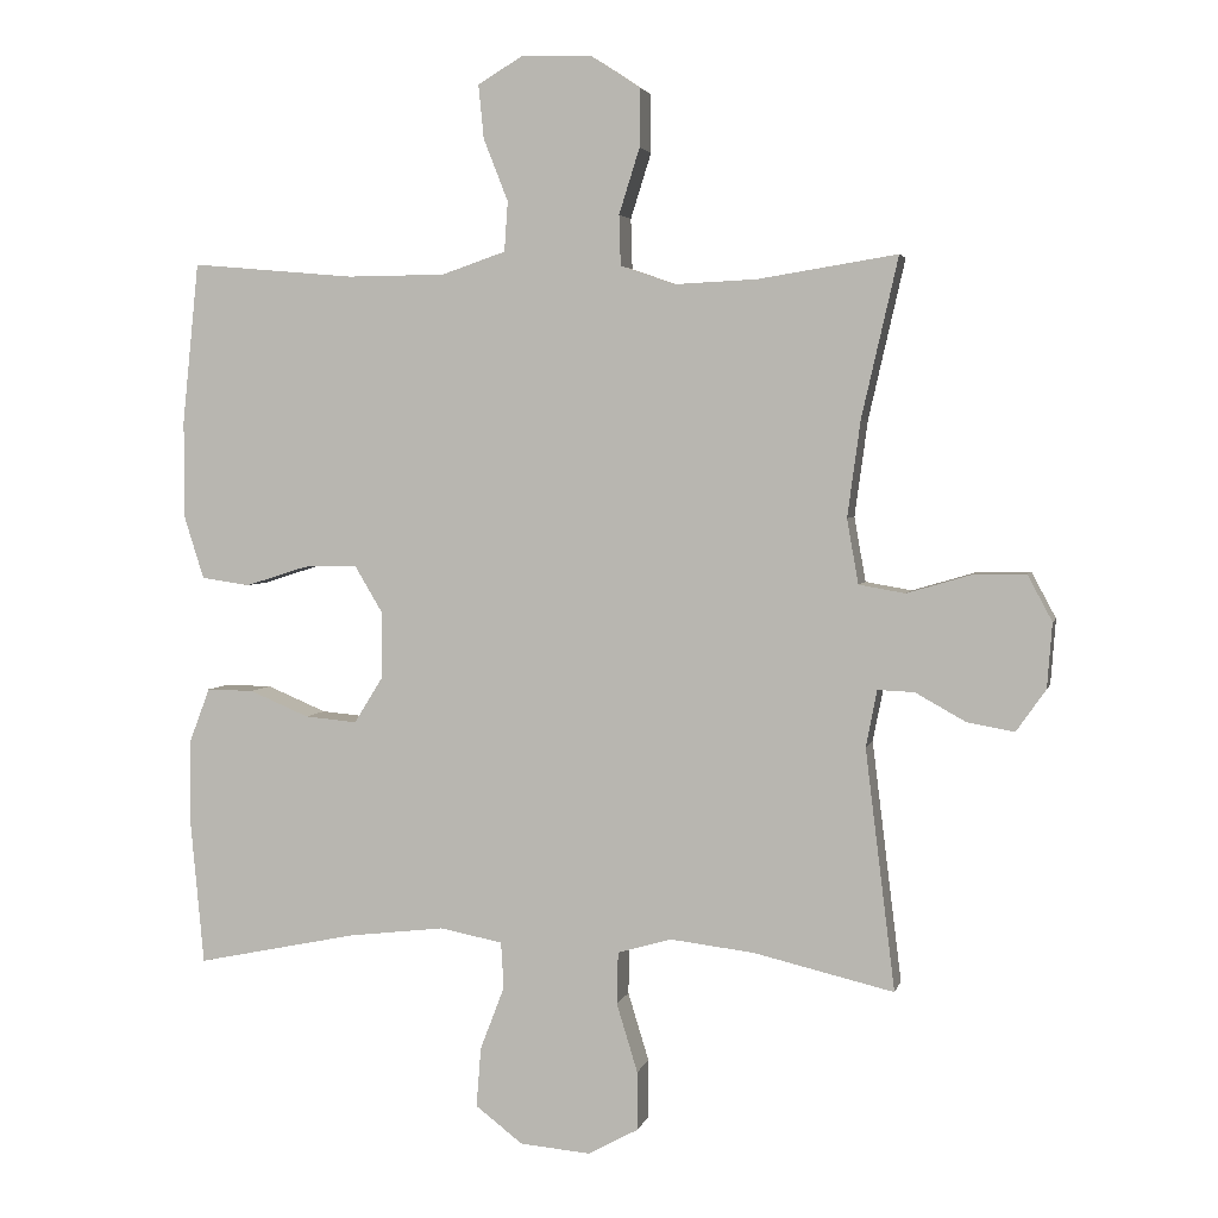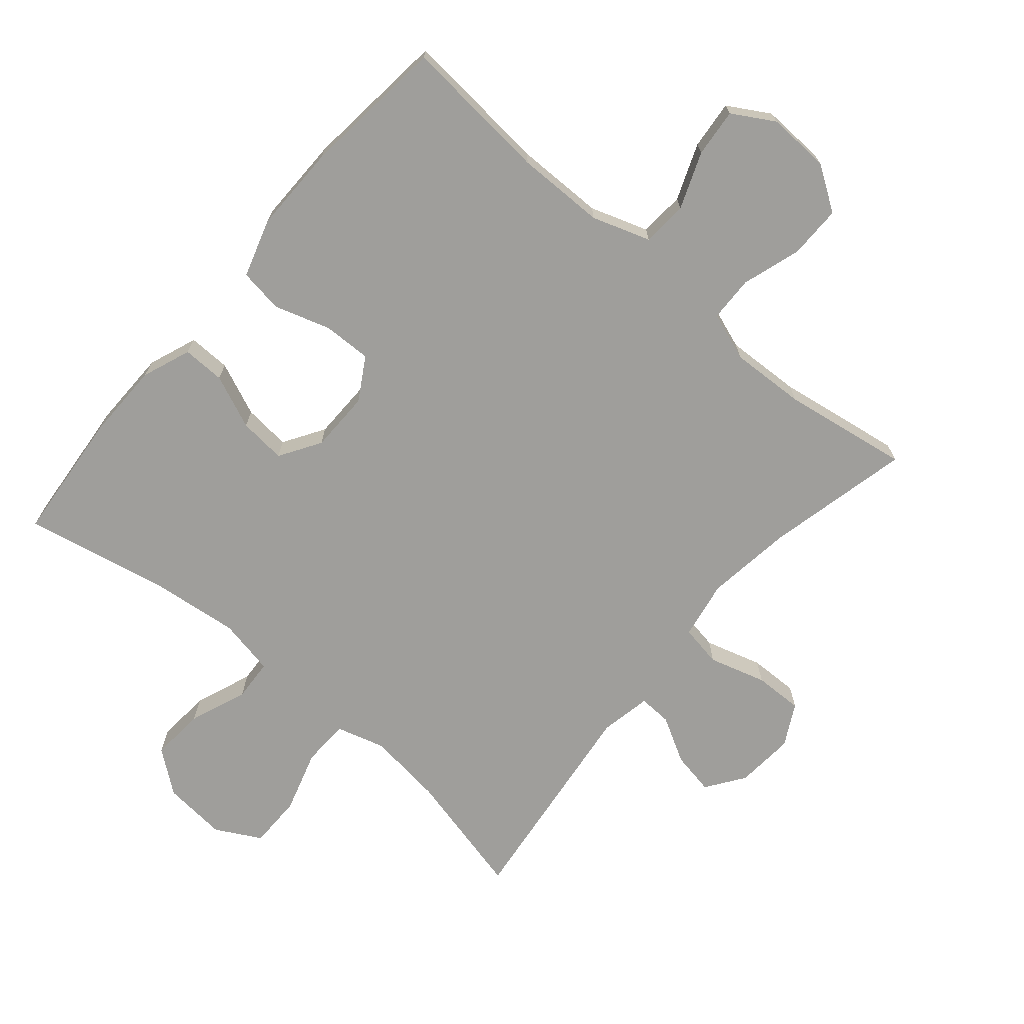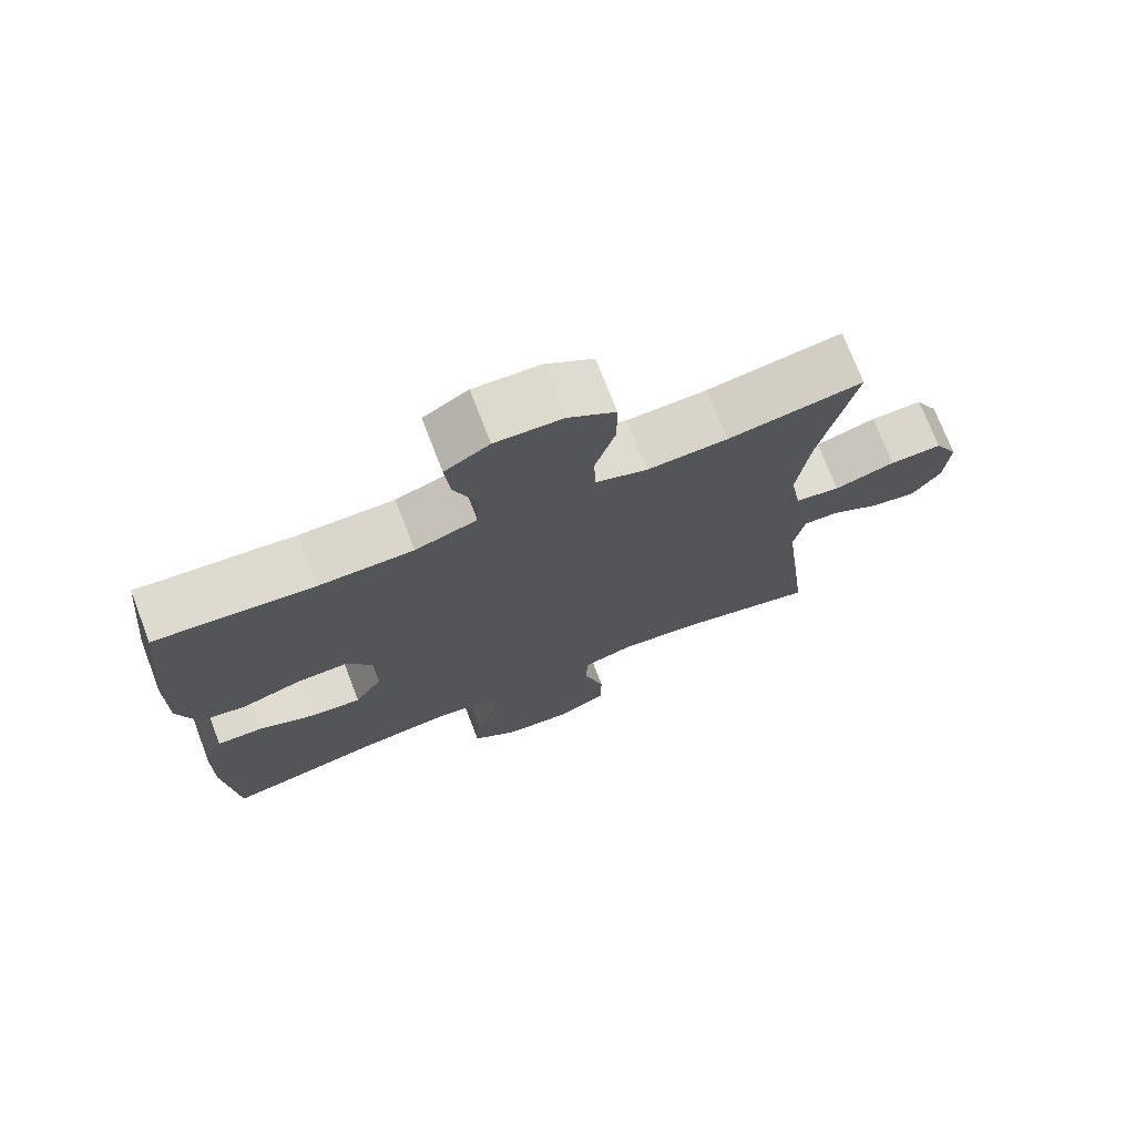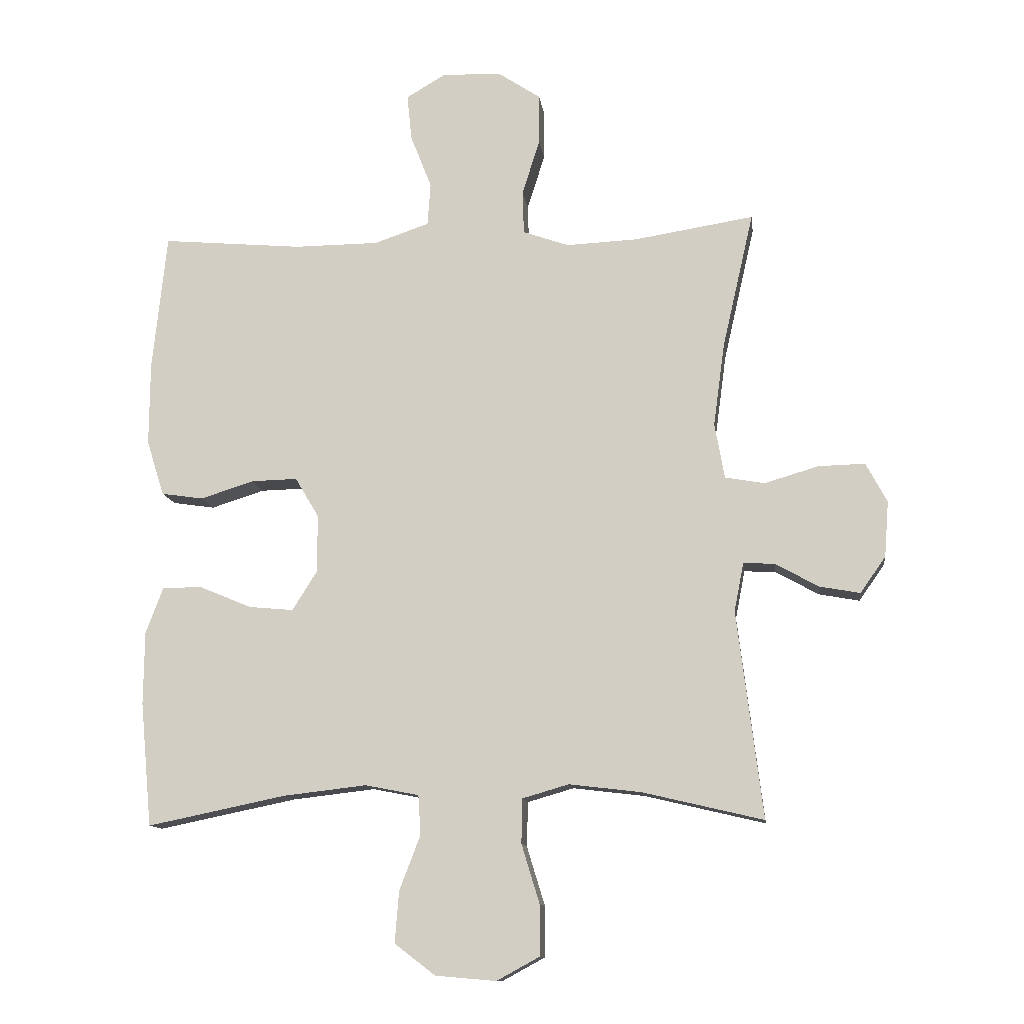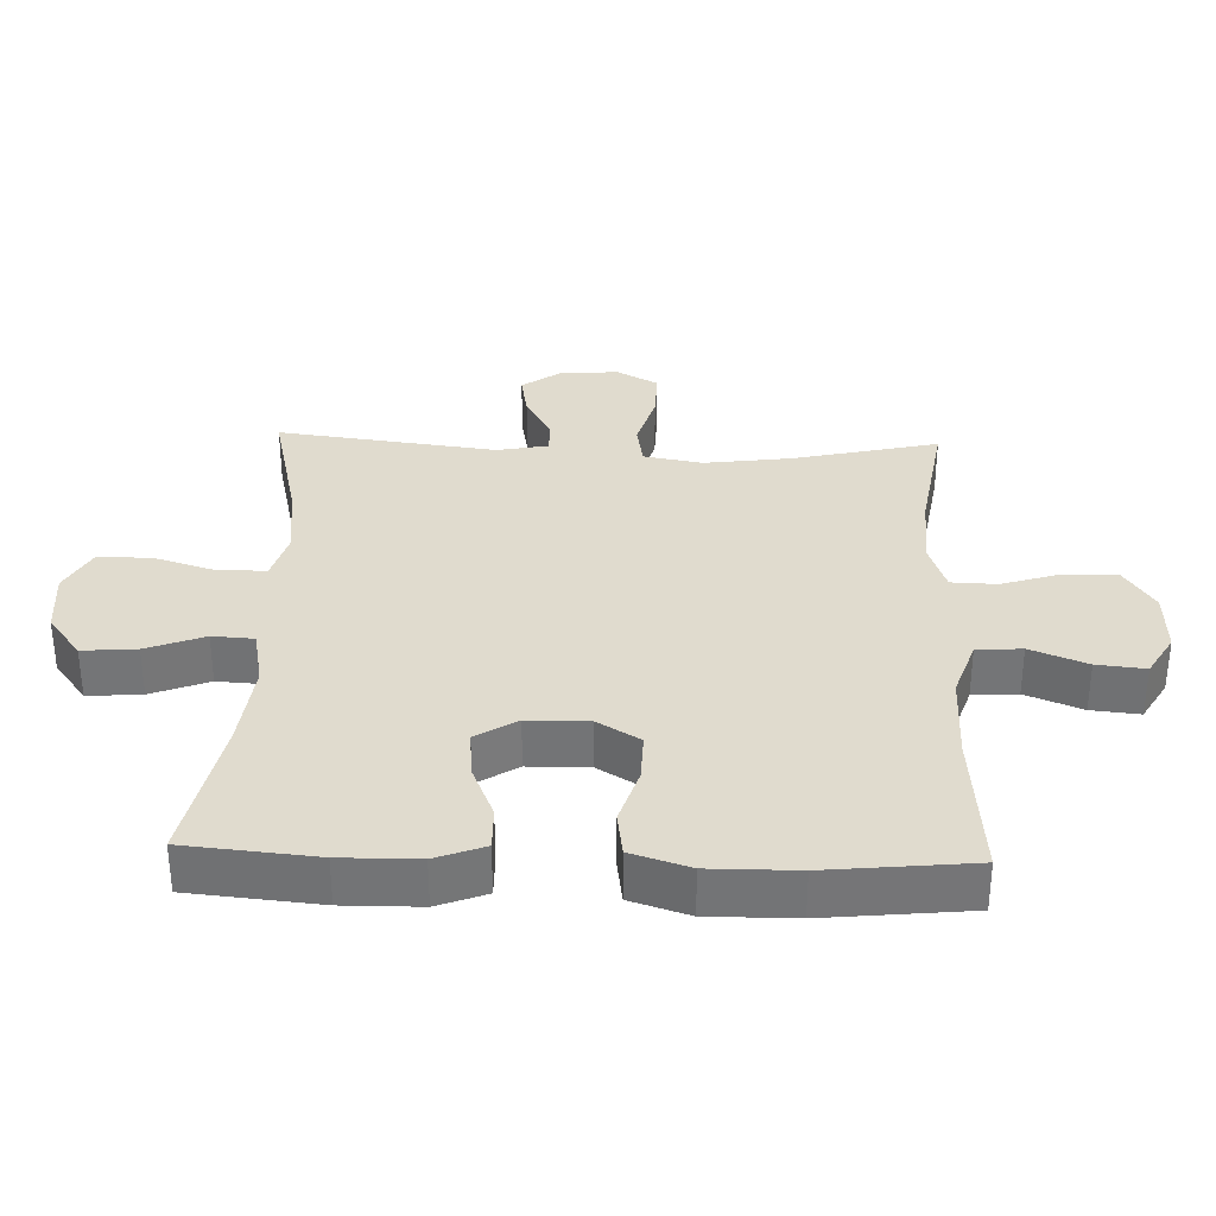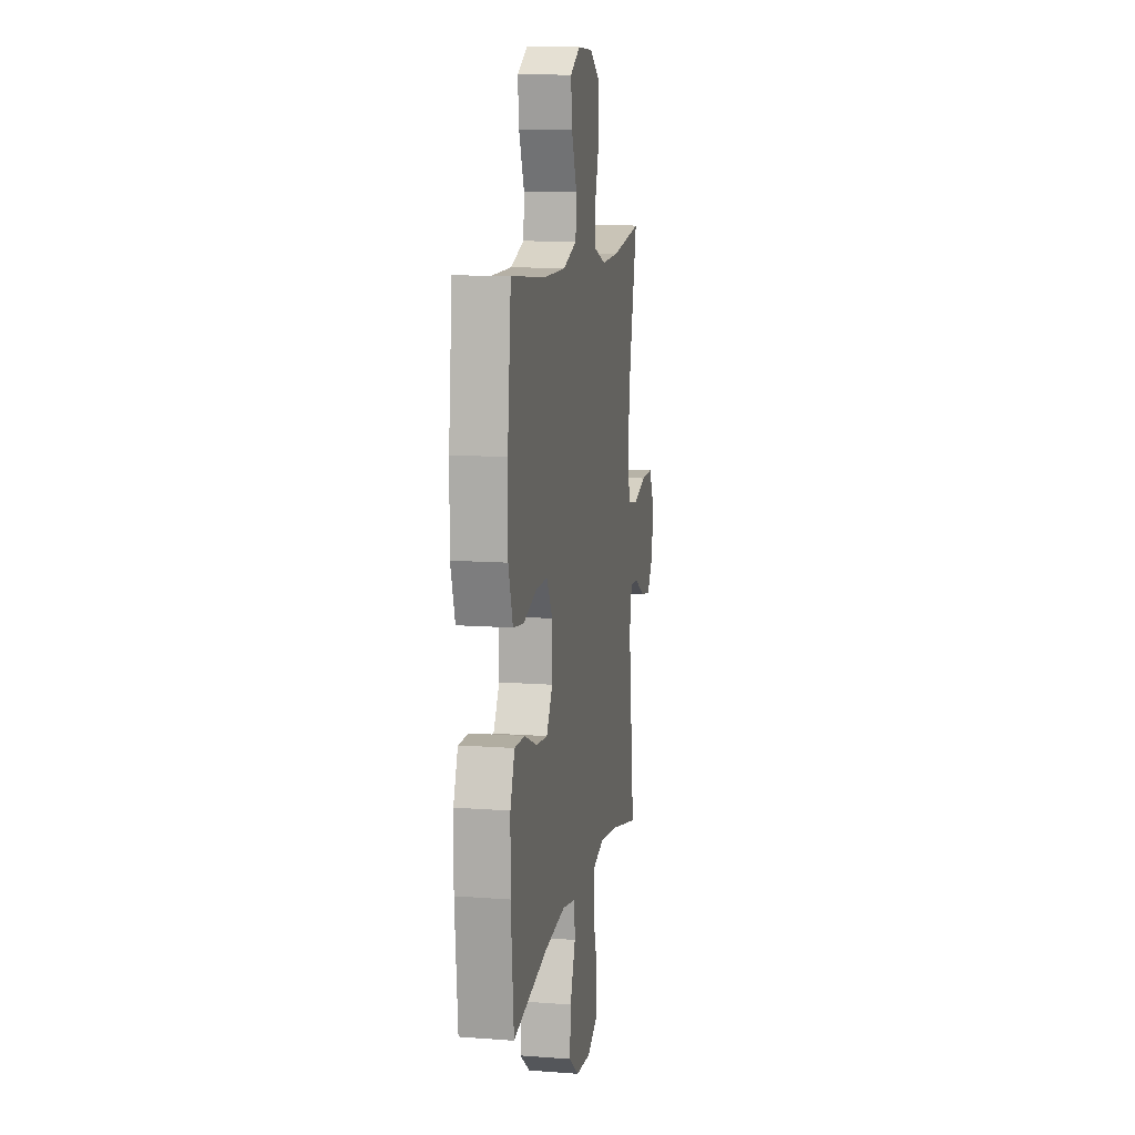
<metadata>
{"format":"obj","ext":"obj","renderer":"f3d","projection":"perspective","resolution":1024,"background":"white","views":[{"elev":3.6,"azim":12.9,"up":"+Z"},{"elev":-70.8,"azim":-40.5,"up":"+Y"},{"elev":73.2,"azim":-21.0,"up":"+Z"},{"elev":-11.8,"azim":7.2,"up":"+Z"},{"elev":33.7,"azim":-88.0,"up":"+Y"},{"elev":11.3,"azim":-79.6,"up":"+Z"}]}
</metadata>
<code>
o path7448
v -0.2995 0.0375 -0.4631
v -0.1655 0.0375 -0.4475
v -0.07829 0.0375 -0.4644
v -0.07432 0.0375 -0.5283
v -0.1084 0.0375 -0.6172
v -0.1147 0.0375 -0.7001
v -0.04897 0.0375 -0.7503
v 0.04912 0.0375 -0.7587
v 0.1185 0.0375 -0.7209
v 0.1185 0.0375 -0.6391
v 0.08927 0.0375 -0.5435
v 0.09109 0.0375 -0.4714
v 0.166 0.0375 -0.4496
v 0.2825 0.0375 -0.4634
v 0.478 0.0375 -0.5094
v 0.4365 0.0375 -0.1741
v 0.4518 0.0375 -0.09545
v 0.5027 0.0375 -0.09764
v 0.5726 0.0375 -0.1366
v 0.6384 0.0375 -0.1486
v 0.6795 0.0375 -0.09016
v 0.6865 0.0375 0.000272
v 0.6523 0.0375 0.06399
v 0.5772 0.0375 0.06223
v 0.4896 0.0375 0.03628
v 0.4251 0.0375 0.04738
v 0.4093 0.0375 0.1375
v 0.4273 0.0375 0.2712
v 0.478 0.0375 0.4925
v 0.2843 0.0375 0.4615
v 0.1688 0.0375 0.4561
v 0.09443 0.0375 0.4822
v 0.09227 0.0375 0.552
v 0.121 0.0375 0.643
v 0.121 0.0375 0.724
v 0.0528 0.0375 0.769
v -0.04344 0.0375 0.7727
v -0.1075 0.0375 0.7349
v -0.1001 0.0375 0.6602
v -0.066 0.0375 0.5735
v -0.07088 0.0375 0.5041
v -0.1599 0.0375 0.4738
v -0.2961 0.0375 0.4726
v -0.5237 0.0375 0.4925
v -0.5467 0.0375 0.2699
v -0.5476 0.0375 0.1358
v -0.5192 0.0375 0.04591
v -0.4512 0.0375 0.03601
v -0.3651 0.0375 0.06328
v -0.2905 0.0375 0.06529
v -0.2517 0.0375 -0.000104
v -0.2526 0.0375 -0.09397
v -0.2921 0.0375 -0.1571
v -0.3645 0.0375 -0.1505
v -0.447 0.0375 -0.1157
v -0.5125 0.0375 -0.1146
v -0.5411 0.0375 -0.1899
v -0.5423 0.0375 -0.3089
v -0.5237 0.0375 -0.5094
v -0.2995 -0.0375 -0.4631
v -0.1655 -0.0375 -0.4475
v -0.07829 -0.0375 -0.4644
v -0.07432 -0.0375 -0.5283
v -0.1084 -0.0375 -0.6172
v -0.1147 -0.0375 -0.7001
v -0.04897 -0.0375 -0.7503
v 0.04912 -0.0375 -0.7587
v 0.1185 -0.0375 -0.7209
v 0.1185 -0.0375 -0.6391
v 0.08927 -0.0375 -0.5435
v 0.09109 -0.0375 -0.4714
v 0.166 -0.0375 -0.4496
v 0.2825 -0.0375 -0.4634
v 0.478 -0.0375 -0.5094
v 0.4365 -0.0375 -0.1741
v 0.4518 -0.0375 -0.09545
v 0.5027 -0.0375 -0.09764
v 0.5726 -0.0375 -0.1366
v 0.6384 -0.0375 -0.1486
v 0.6795 -0.0375 -0.09016
v 0.6865 -0.0375 0.000272
v 0.6523 -0.0375 0.06399
v 0.5772 -0.0375 0.06223
v 0.4896 -0.0375 0.03628
v 0.4251 -0.0375 0.04738
v 0.4093 -0.0375 0.1375
v 0.4273 -0.0375 0.2712
v 0.478 -0.0375 0.4925
v 0.2843 -0.0375 0.4615
v 0.1688 -0.0375 0.4561
v 0.09443 -0.0375 0.4822
v 0.09227 -0.0375 0.552
v 0.121 -0.0375 0.643
v 0.121 -0.0375 0.724
v 0.0528 -0.0375 0.769
v -0.04344 -0.0375 0.7727
v -0.1075 -0.0375 0.7349
v -0.1001 -0.0375 0.6602
v -0.066 -0.0375 0.5735
v -0.07088 -0.0375 0.5041
v -0.1599 -0.0375 0.4738
v -0.2961 -0.0375 0.4726
v -0.5237 -0.0375 0.4925
v -0.5467 -0.0375 0.2699
v -0.5476 -0.0375 0.1358
v -0.5192 -0.0375 0.04591
v -0.4512 -0.0375 0.03601
v -0.3651 -0.0375 0.06328
v -0.2905 -0.0375 0.06529
v -0.2517 -0.0375 -0.000104
v -0.2526 -0.0375 -0.09397
v -0.2921 -0.0375 -0.1571
v -0.3645 -0.0375 -0.1505
v -0.447 -0.0375 -0.1157
v -0.5125 -0.0375 -0.1146
v -0.5411 -0.0375 -0.1899
v -0.5423 -0.0375 -0.3089
v -0.5237 -0.0375 -0.5094
v 0.6795 0.0375 -0.09016
v 0.6865 0.0375 0.000272
v 0.6523 0.0375 0.06399
v 0.6523 0.0375 0.06399
v 0.6384 0.0375 -0.1486
v 0.6384 0.0375 -0.1486
v 0.5772 0.0375 0.06223
v 0.5726 0.0375 -0.1366
v 0.4896 0.0375 0.03628
v 0.5027 0.0375 -0.09764
v 0.4518 0.0375 -0.09545
v 0.4518 0.0375 -0.09545
v 0.4251 0.0375 0.04738
v 0.4251 0.0375 0.04738
v 0.4273 0.0375 0.2712
v 0.478 0.0375 0.4925
v 0.478 0.0375 0.4925
v 0.4365 0.0375 -0.1741
v 0.478 0.0375 -0.5094
v 0.478 0.0375 -0.5094
v 0.4093 0.0375 0.1375
v 0.2843 0.0375 0.4615
v 0.2825 0.0375 -0.4634
v 0.1688 0.0375 0.4561
v 0.166 0.0375 -0.4496
v 0.09443 0.0375 0.4822
v 0.09443 0.0375 0.4822
v 0.09109 0.0375 -0.4714
v 0.09109 0.0375 -0.4714
v 0.121 0.0375 0.643
v 0.121 0.0375 0.724
v 0.0528 0.0375 0.769
v 0.09227 0.0375 0.552
v 0.1185 0.0375 -0.7209
v 0.1185 0.0375 -0.7209
v 0.1185 0.0375 -0.6391
v 0.08927 0.0375 -0.5435
v 0.04912 0.0375 -0.7587
v -0.04344 0.0375 0.7727
v -0.04897 0.0375 -0.7503
v -0.1075 0.0375 0.7349
v -0.1075 0.0375 0.7349
v -0.1147 0.0375 -0.7001
v -0.066 0.0375 0.5735
v -0.07088 0.0375 0.5041
v -0.07088 0.0375 0.5041
v -0.1001 0.0375 0.6602
v -0.07829 0.0375 -0.4644
v -0.07829 0.0375 -0.4644
v -0.07432 0.0375 -0.5283
v -0.1599 0.0375 0.4738
v -0.1084 0.0375 -0.6172
v -0.1655 0.0375 -0.4475
v -0.2961 0.0375 0.4726
v -0.2995 0.0375 -0.4631
v -0.2517 0.0375 -0.000104
v -0.2526 0.0375 -0.09397
v -0.2905 0.0375 0.06529
v -0.2905 0.0375 0.06529
v -0.2921 0.0375 -0.1571
v -0.2921 0.0375 -0.1571
v -0.3651 0.0375 0.06328
v -0.3645 0.0375 -0.1505
v -0.447 0.0375 -0.1157
v -0.4512 0.0375 0.03601
v -0.5125 0.0375 -0.1146
v -0.5125 0.0375 -0.1146
v -0.5192 0.0375 0.04591
v -0.5192 0.0375 0.04591
v -0.5237 0.0375 0.4925
v -0.5237 0.0375 0.4925
v -0.5237 0.0375 -0.5094
v -0.5237 0.0375 -0.5094
v -0.5411 0.0375 -0.1899
v -0.5476 0.0375 0.1358
v -0.5423 0.0375 -0.3089
v -0.5467 0.0375 0.2699
v 0.6795 -0.0375 -0.09016
v 0.6865 -0.0375 0.000272
v 0.6523 -0.0375 0.06399
v 0.6523 -0.0375 0.06399
v 0.6384 -0.0375 -0.1486
v 0.6384 -0.0375 -0.1486
v 0.5772 -0.0375 0.06223
v 0.5726 -0.0375 -0.1366
v 0.4896 -0.0375 0.03628
v 0.5027 -0.0375 -0.09764
v 0.4518 -0.0375 -0.09545
v 0.4518 -0.0375 -0.09545
v 0.4251 -0.0375 0.04738
v 0.4251 -0.0375 0.04738
v 0.4273 -0.0375 0.2712
v 0.478 -0.0375 0.4925
v 0.478 -0.0375 0.4925
v 0.4365 -0.0375 -0.1741
v 0.478 -0.0375 -0.5094
v 0.478 -0.0375 -0.5094
v 0.4093 -0.0375 0.1375
v 0.2843 -0.0375 0.4615
v 0.2825 -0.0375 -0.4634
v 0.1688 -0.0375 0.4561
v 0.166 -0.0375 -0.4496
v 0.09443 -0.0375 0.4822
v 0.09443 -0.0375 0.4822
v 0.09109 -0.0375 -0.4714
v 0.09109 -0.0375 -0.4714
v 0.121 -0.0375 0.643
v 0.121 -0.0375 0.724
v 0.0528 -0.0375 0.769
v 0.09227 -0.0375 0.552
v 0.1185 -0.0375 -0.7209
v 0.1185 -0.0375 -0.7209
v 0.1185 -0.0375 -0.6391
v 0.08927 -0.0375 -0.5435
v 0.04912 -0.0375 -0.7587
v -0.04344 -0.0375 0.7727
v -0.04897 -0.0375 -0.7503
v -0.1075 -0.0375 0.7349
v -0.1075 -0.0375 0.7349
v -0.1147 -0.0375 -0.7001
v -0.066 -0.0375 0.5735
v -0.07088 -0.0375 0.5041
v -0.07088 -0.0375 0.5041
v -0.1001 -0.0375 0.6602
v -0.07829 -0.0375 -0.4644
v -0.07829 -0.0375 -0.4644
v -0.07432 -0.0375 -0.5283
v -0.1599 -0.0375 0.4738
v -0.1084 -0.0375 -0.6172
v -0.1655 -0.0375 -0.4475
v -0.2961 -0.0375 0.4726
v -0.2995 -0.0375 -0.4631
v -0.2517 -0.0375 -0.000104
v -0.2526 -0.0375 -0.09397
v -0.2905 -0.0375 0.06529
v -0.2905 -0.0375 0.06529
v -0.2921 -0.0375 -0.1571
v -0.2921 -0.0375 -0.1571
v -0.3651 -0.0375 0.06328
v -0.3645 -0.0375 -0.1505
v -0.447 -0.0375 -0.1157
v -0.4512 -0.0375 0.03601
v -0.5125 -0.0375 -0.1146
v -0.5125 -0.0375 -0.1146
v -0.5192 -0.0375 0.04591
v -0.5192 -0.0375 0.04591
v -0.5237 -0.0375 0.4925
v -0.5237 -0.0375 0.4925
v -0.5237 -0.0375 -0.5094
v -0.5237 -0.0375 -0.5094
v -0.5411 -0.0375 -0.1899
v -0.5476 -0.0375 0.1358
v -0.5423 -0.0375 -0.3089
v -0.5467 -0.0375 0.2699
f 228 225 239
f 247 232 245
f 239 225 242
f 245 223 243
f 270 257 272
f 203 202 205
f 235 233 231
f 208 206 204
f 246 221 240
f 251 221 253
f 272 249 265
f 253 221 246
f 227 225 226
f 252 208 251
f 243 223 252
f 202 197 198
f 251 216 219
f 251 219 221
f 249 253 246
f 272 257 249
f 248 255 250
f 213 218 214
f 231 233 229
f 269 271 258
f 223 245 232
f 219 216 210
f 251 208 216
f 259 269 258
f 242 227 234
f 252 220 213
f 255 248 252
f 240 228 239
f 223 220 252
f 202 203 197
f 204 206 205
f 263 260 270
f 196 203 200
f 257 270 260
f 232 247 231
f 242 234 236
f 225 227 242
f 271 250 258
f 203 196 197
f 252 248 243
f 213 220 218
f 204 205 202
f 219 210 217
f 238 235 247
f 247 235 231
f 213 206 208
f 240 221 228
f 267 250 271
f 257 253 249
f 252 213 208
f 261 269 259
f 258 250 255
f 217 210 211
f 21 22 81 80
f 22 122 199 81
f 124 21 80 201
f 23 24 83 82
f 19 20 79 78
f 24 25 84 83
f 18 19 78 77
f 130 18 77 207
f 25 132 209 84
f 28 135 212 87
f 16 17 76 75
f 138 16 75 215
f 27 28 87 86
f 26 27 86 85
f 29 30 89 88
f 14 15 74 73
f 30 31 90 89
f 13 14 73 72
f 31 145 222 90
f 147 13 72 224
f 34 35 94 93
f 35 36 95 94
f 33 34 93 92
f 153 10 69 230
f 10 11 70 69
f 8 9 68 67
f 32 33 92 91
f 11 12 71 70
f 36 37 96 95
f 7 8 67 66
f 37 160 237 96
f 6 7 66 65
f 40 164 241 99
f 39 40 99 98
f 38 39 98 97
f 167 4 63 244
f 41 42 101 100
f 5 6 65 64
f 4 5 64 63
f 2 3 62 61
f 42 43 102 101
f 1 2 61 60
f 51 52 111 110
f 177 51 110 254
f 52 179 256 111
f 49 50 109 108
f 53 54 113 112
f 54 55 114 113
f 48 49 108 107
f 55 185 262 114
f 187 48 107 264
f 43 189 266 102
f 191 1 60 268
f 56 57 116 115
f 46 47 106 105
f 58 59 118 117
f 57 58 117 116
f 45 46 105 104
f 44 45 104 103
f 151 162 148
f 170 168 155
f 162 165 148
f 168 166 146
f 193 195 180
f 126 128 125
f 158 154 156
f 131 127 129
f 169 163 144
f 174 176 144
f 195 188 172
f 176 169 144
f 150 149 148
f 175 174 131
f 166 175 146
f 125 121 120
f 174 142 139
f 174 144 142
f 172 169 176
f 195 172 180
f 171 173 178
f 136 137 141
f 154 152 156
f 192 181 194
f 146 155 168
f 142 133 139
f 174 139 131
f 182 181 192
f 165 157 150
f 175 136 143
f 178 175 171
f 163 162 151
f 146 175 143
f 125 120 126
f 127 128 129
f 186 193 183
f 119 123 126
f 180 183 193
f 155 154 170
f 165 159 157
f 148 165 150
f 194 181 173
f 126 120 119
f 175 166 171
f 136 141 143
f 127 125 128
f 142 140 133
f 161 170 158
f 170 154 158
f 136 131 129
f 163 151 144
f 190 194 173
f 180 172 176
f 175 131 136
f 184 182 192
f 181 178 173
f 140 134 133

</code>
